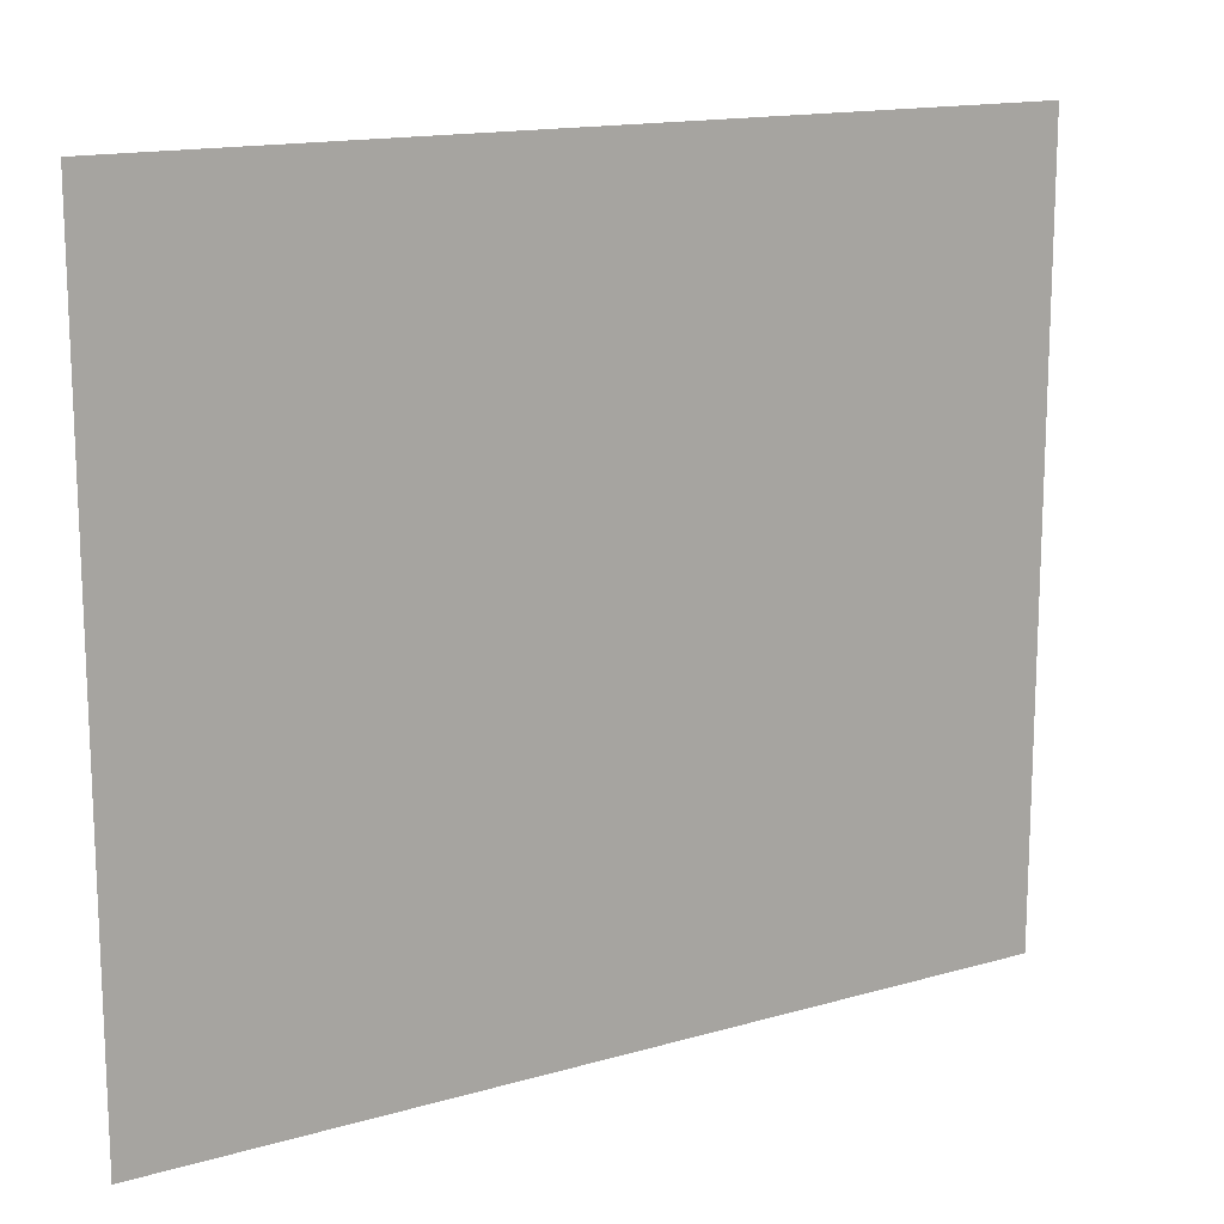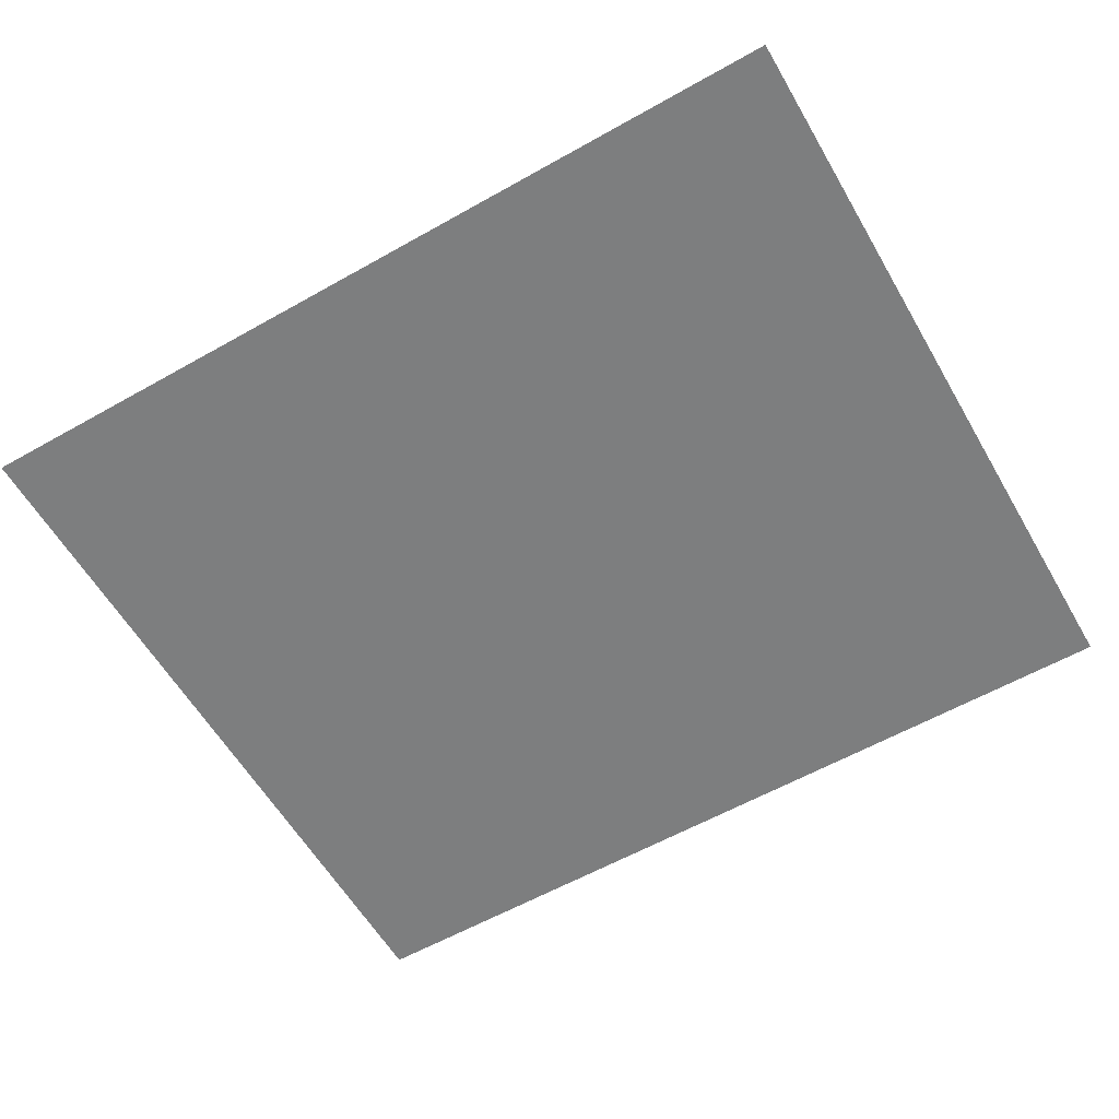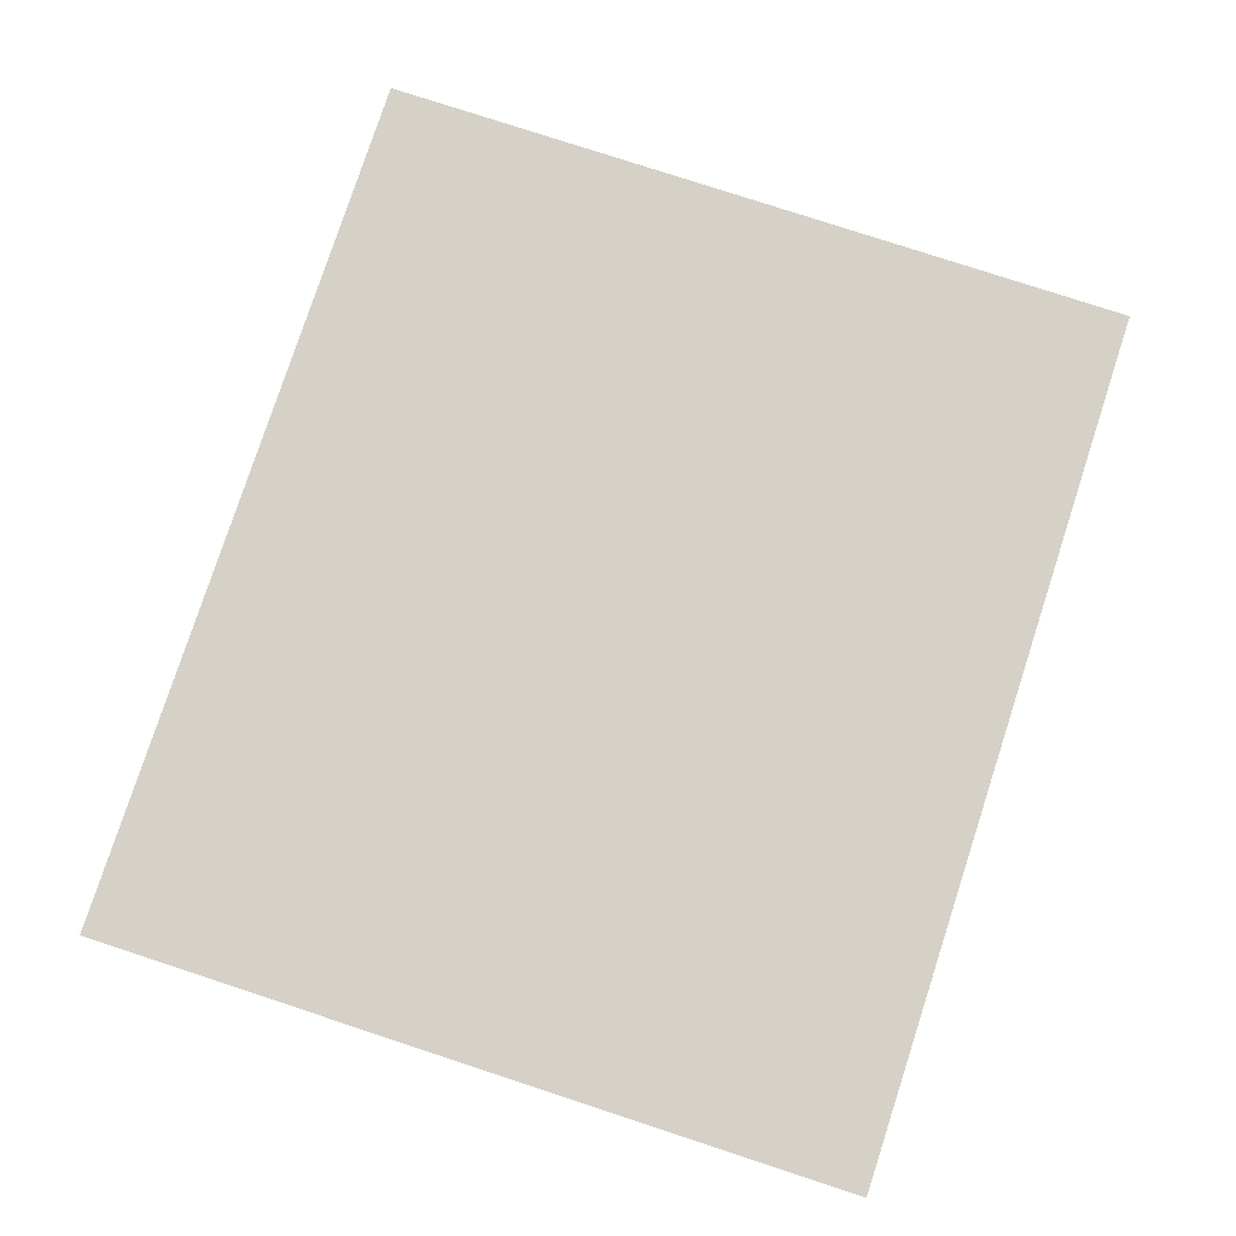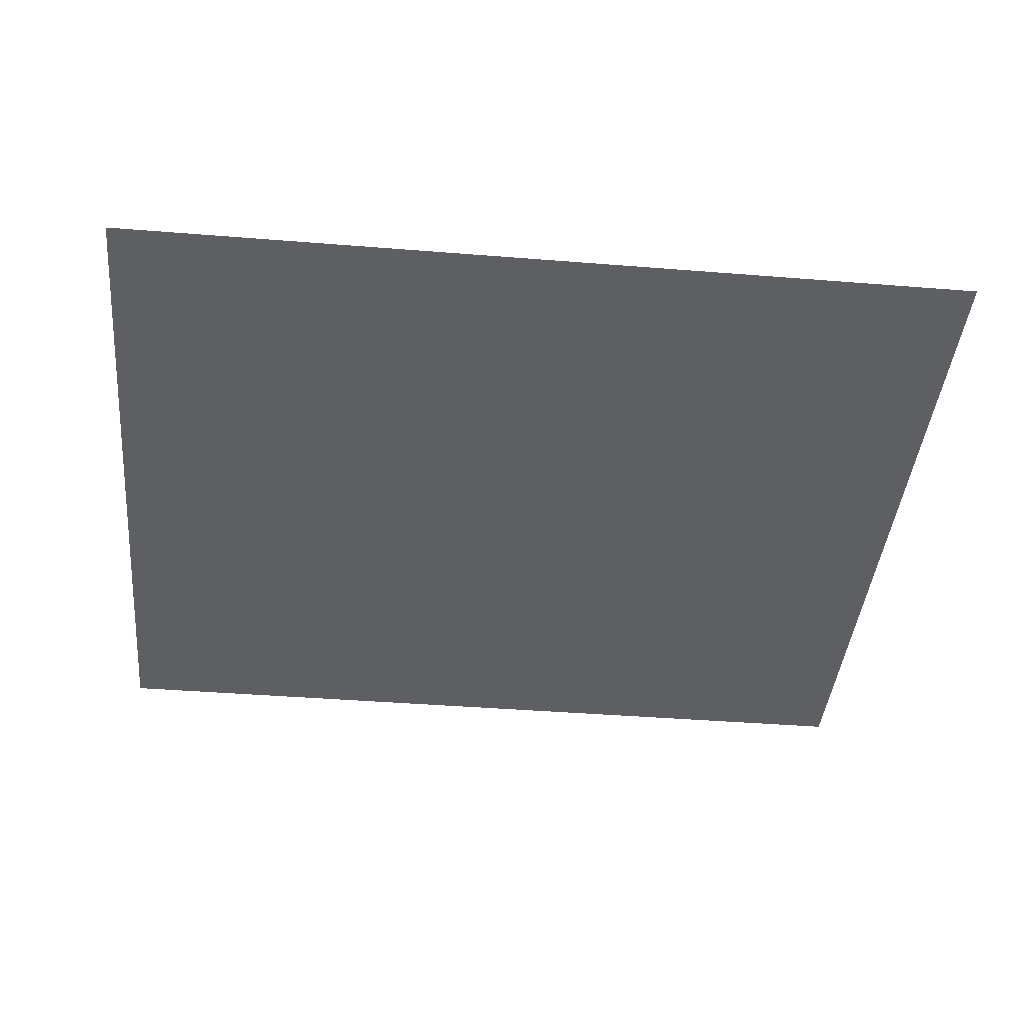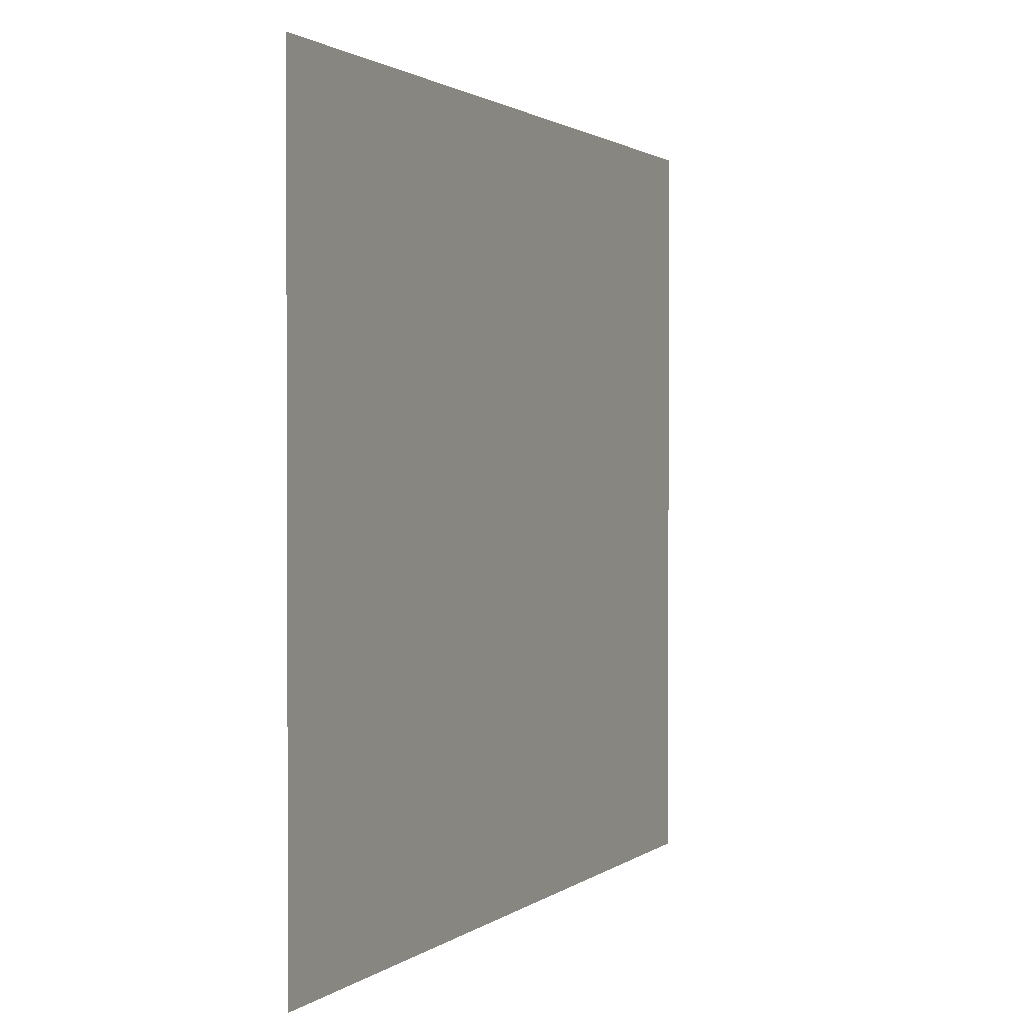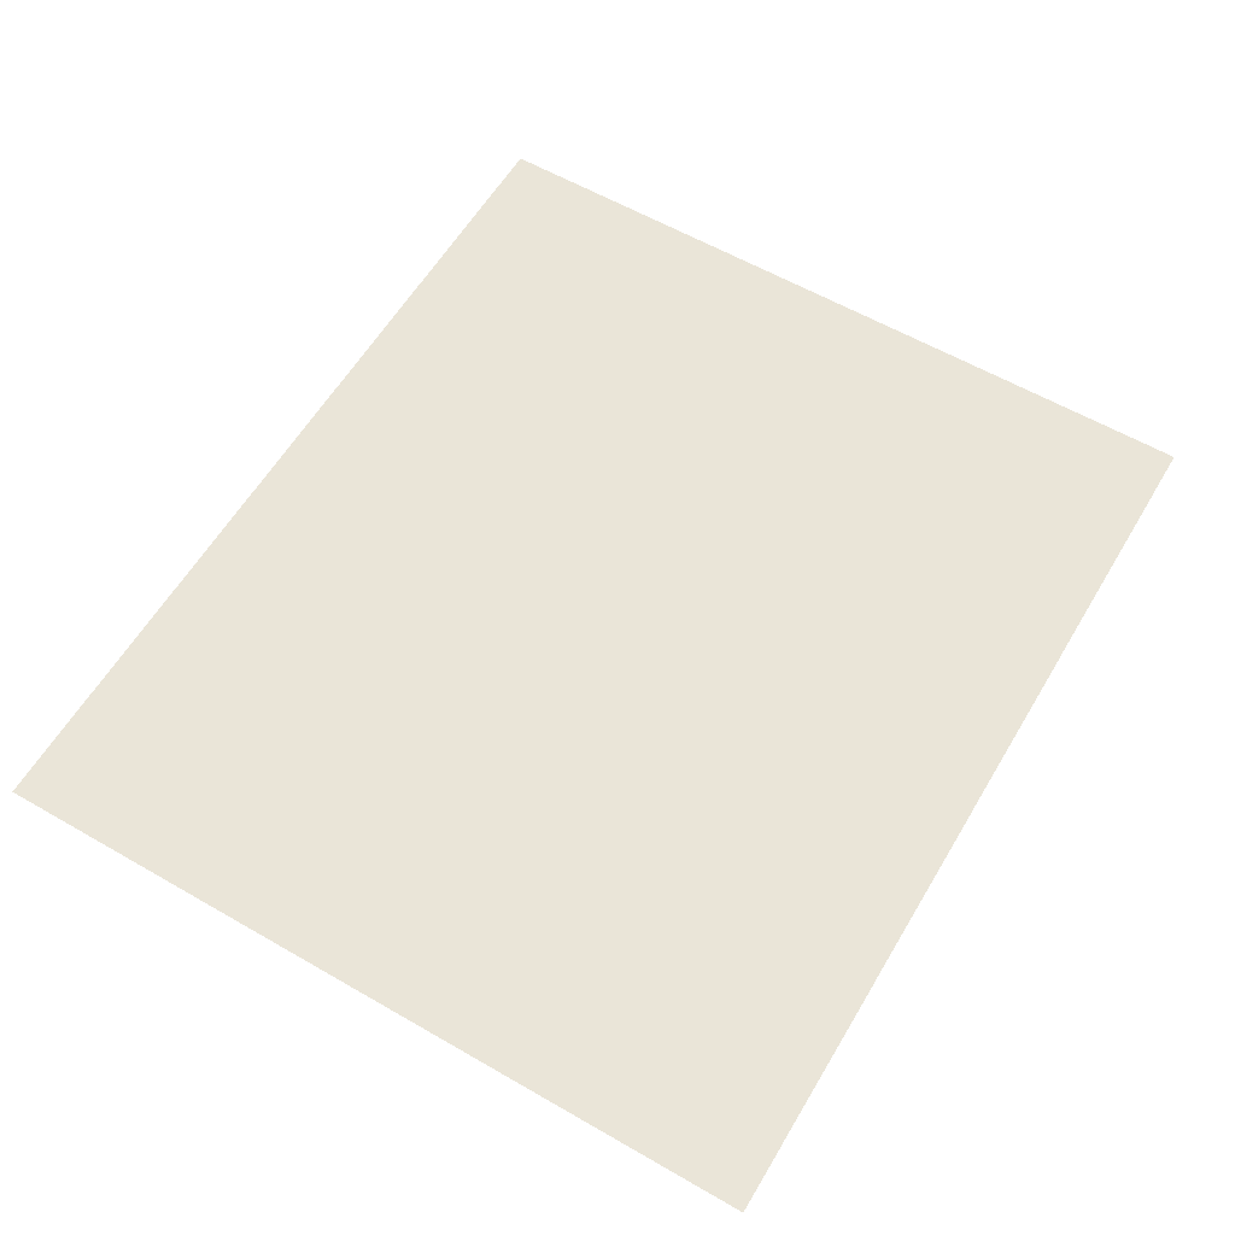
<metadata>
{"format":"obj","ext":"obj","renderer":"f3d","projection":"perspective","resolution":1024,"background":"white","views":[{"elev":14.9,"azim":-31.8,"up":"+Y"},{"elev":-59.3,"azim":30.1,"up":"+Z"},{"elev":79.1,"azim":108.1,"up":"+Z"},{"elev":-41.8,"azim":-5.5,"up":"+Z"},{"elev":1.4,"azim":113.4,"up":"+Y"},{"elev":59.5,"azim":120.6,"up":"+Z"}]}
</metadata>
<code>
v 0 -1 0
v -1 -1 0
v -1 0 0
v 0 0 0
v -2 -1 0
v -2 0 0
v -3 -1 0
v -3 0 0
v -4 -1 0
v -4 0 0
v -5 -1 0
v -5 0 0
v -6 -1 0
v -6 0 0
v -7 -1 0
v -7 0 0
v -8 -1 0
v -8 0 0
v -9 -1 0
v -9 0 0
v -10 -1 0
v -10 0 0
v -11 -1 0
v -11 0 0
v -12 -1 0
v -12 0 0
v -13 -1 0
v -13 0 0
v -14 -1 0
v -14 0 0
v -15 -1 0
v -15 0 0
v 0 -2 0
v -1 -2 0
v -2 -2 0
v -3 -2 0
v -4 -2 0
v -5 -2 0
v -6 -2 0
v -7 -2 0
v -8 -2 0
v -9 -2 0
v -10 -2 0
v -11 -2 0
v -12 -2 0
v -13 -2 0
v -14 -2 0
v -15 -2 0
v 0 -3 0
v -1 -3 0
v -2 -3 0
v -3 -3 0
v -4 -3 0
v -5 -3 0
v -6 -3 0
v -7 -3 0
v -8 -3 0
v -9 -3 0
v -10 -3 0
v -11 -3 0
v -12 -3 0
v -13 -3 0
v -14 -3 0
v -15 -3 0
v 0 -4 0
v -1 -4 0
v -2 -4 0
v -3 -4 0
v -4 -4 0
v -5 -4 0
v -6 -4 0
v -7 -4 0
v -8 -4 0
v -9 -4 0
v -10 -4 0
v -11 -4 0
v -12 -4 0
v -13 -4 0
v -14 -4 0
v -15 -4 0
v 0 -5 0
v -1 -5 0
v -2 -5 0
v -3 -5 0
v -4 -5 0
v -5 -5 0
v -6 -5 0
v -7 -5 0
v -8 -5 0
v -9 -5 0
v -10 -5 0
v -11 -5 0
v -12 -5 0
v -13 -5 0
v -14 -5 0
v -15 -5 0
v 0 -6 0
v -1 -6 0
v -2 -6 0
v -3 -6 0
v -4 -6 0
v -5 -6 0
v -6 -6 0
v -7 -6 0
v -8 -6 0
v -9 -6 0
v -10 -6 0
v -11 -6 0
v -12 -6 0
v -13 -6 0
v -14 -6 0
v -15 -6 0
v 0 -7 0
v -1 -7 0
v -2 -7 0
v -3 -7 0
v -4 -7 0
v -5 -7 0
v -6 -7 0
v -7 -7 0
v -8 -7 0
v -9 -7 0
v -10 -7 0
v -11 -7 0
v -12 -7 0
v -13 -7 0
v -14 -7 0
v -15 -7 0
v 0 -8 0
v -1 -8 0
v -2 -8 0
v -3 -8 0
v -4 -8 0
v -5 -8 0
v -6 -8 0
v -7 -8 0
v -8 -8 0
v -9 -8 0
v -10 -8 0
v -11 -8 0
v -12 -8 0
v -13 -8 0
v -14 -8 0
v -15 -8 0
v 0 -9 0
v -1 -9 0
v -2 -9 0
v -3 -9 0
v -4 -9 0
v -5 -9 0
v -6 -9 0
v -7 -9 0
v -8 -9 0
v -9 -9 0
v -10 -9 0
v -11 -9 0
v -12 -9 0
v -13 -9 0
v -14 -9 0
v -15 -9 0
v 0 -10 0
v -1 -10 0
v -2 -10 0
v -3 -10 0
v -4 -10 0
v -5 -10 0
v -6 -10 0
v -7 -10 0
v -8 -10 0
v -9 -10 0
v -10 -10 0
v -11 -10 0
v -12 -10 0
v -13 -10 0
v -14 -10 0
v -15 -10 0
v 0 -11 0
v -1 -11 0
v -2 -11 0
v -3 -11 0
v -4 -11 0
v -5 -11 0
v -6 -11 0
v -7 -11 0
v -8 -11 0
v -9 -11 0
v -10 -11 0
v -11 -11 0
v -12 -11 0
v -13 -11 0
v -14 -11 0
v -15 -11 0
v 0 -12 0
v -1 -12 0
v -14 -12 0
v -15 -12 0
v 0 -13 0
v -1 -13 0
v -2 -13 0
v -2 -12 0
v -3 -13 0
v -3 -12 0
v -4 -13 0
v -4 -12 0
v -5 -13 0
v -5 -12 0
v -6 -13 0
v -6 -12 0
v -7 -13 0
v -7 -12 0
v -8 -13 0
v -8 -12 0
v -9 -13 0
v -9 -12 0
v -10 -13 0
v -10 -12 0
v -11 -13 0
v -11 -12 0
v -12 -13 0
v -12 -12 0
v -13 -13 0
v -13 -12 0
v -14 -13 0
v -15 -13 0
g mesh_0001
f 1 2 3 4
f 2 5 6 3
f 5 7 8 6
f 7 9 10 8
f 9 11 12 10
f 11 13 14 12
f 13 15 16 14
f 15 17 18 16
f 17 19 20 18
f 19 21 22 20
f 21 23 24 22
f 23 25 26 24
f 25 27 28 26
f 27 29 30 28
f 29 31 32 30
f 33 34 2 1
f 34 35 5 2
f 35 36 7 5
f 36 37 9 7
f 37 38 11 9
f 38 39 13 11
f 39 40 15 13
f 40 41 17 15
f 41 42 19 17
f 42 43 21 19
f 43 44 23 21
f 44 45 25 23
f 45 46 27 25
f 46 47 29 27
f 47 48 31 29
f 49 50 34 33
f 50 51 35 34
f 51 52 36 35
f 52 53 37 36
f 53 54 38 37
f 54 55 39 38
f 55 56 40 39
f 56 57 41 40
f 57 58 42 41
f 58 59 43 42
f 59 60 44 43
f 60 61 45 44
f 61 62 46 45
f 62 63 47 46
f 63 64 48 47
f 65 66 50 49
f 66 67 51 50
f 67 68 52 51
f 68 69 53 52
f 69 70 54 53
f 70 71 55 54
f 71 72 56 55
f 72 73 57 56
f 73 74 58 57
f 74 75 59 58
f 75 76 60 59
f 76 77 61 60
f 77 78 62 61
f 78 79 63 62
f 79 80 64 63
f 81 82 66 65
f 82 83 67 66
f 83 84 68 67
f 84 85 69 68
f 85 86 70 69
f 86 87 71 70
f 87 88 72 71
f 88 89 73 72
f 89 90 74 73
f 90 91 75 74
f 91 92 76 75
f 92 93 77 76
f 93 94 78 77
f 94 95 79 78
f 95 96 80 79
f 97 98 82 81
f 98 99 83 82
f 99 100 84 83
f 100 101 85 84
f 101 102 86 85
f 102 103 87 86
f 103 104 88 87
f 104 105 89 88
f 105 106 90 89
f 106 107 91 90
f 107 108 92 91
f 108 109 93 92
f 109 110 94 93
f 110 111 95 94
f 111 112 96 95
f 113 114 98 97
f 114 115 99 98
f 115 116 100 99
f 116 117 101 100
f 117 118 102 101
f 118 119 103 102
f 119 120 104 103
f 120 121 105 104
f 121 122 106 105
f 122 123 107 106
f 123 124 108 107
f 124 125 109 108
f 125 126 110 109
f 126 127 111 110
f 127 128 112 111
f 129 130 114 113
f 130 131 115 114
f 131 132 116 115
f 132 133 117 116
f 133 134 118 117
f 134 135 119 118
f 135 136 120 119
f 136 137 121 120
f 137 138 122 121
f 138 139 123 122
f 139 140 124 123
f 140 141 125 124
f 141 142 126 125
f 142 143 127 126
f 143 144 128 127
f 145 146 130 129
f 146 147 131 130
f 147 148 132 131
f 148 149 133 132
f 149 150 134 133
f 150 151 135 134
f 151 152 136 135
f 152 153 137 136
f 153 154 138 137
f 154 155 139 138
f 155 156 140 139
f 156 157 141 140
f 157 158 142 141
f 158 159 143 142
f 159 160 144 143
f 161 162 146 145
f 162 163 147 146
f 163 164 148 147
f 164 165 149 148
f 165 166 150 149
f 166 167 151 150
f 167 168 152 151
f 168 169 153 152
f 169 170 154 153
f 170 171 155 154
f 171 172 156 155
f 172 173 157 156
f 173 174 158 157
f 174 175 159 158
f 175 176 160 159
f 177 178 162 161
f 178 179 163 162
f 179 180 164 163
f 180 181 165 164
f 181 182 166 165
f 182 183 167 166
f 183 184 168 167
f 184 185 169 168
f 185 186 170 169
f 186 187 171 170
f 187 188 172 171
f 188 189 173 172
f 189 190 174 173
f 190 191 175 174
f 191 192 176 175
f 193 194 178 177
f 195 196 192 191
f 197 198 194 193
f 198 199 200 194
f 199 201 202 200
f 201 203 204 202
f 203 205 206 204
f 205 207 208 206
f 207 209 210 208
f 209 211 212 210
f 211 213 214 212
f 213 215 216 214
f 215 217 218 216
f 217 219 220 218
f 219 221 222 220
f 221 223 195 222
f 223 224 196 195
g mesh_0002
f 171 172 156 155
f 187 188 172 171
g mesh_0003
f 194 200 179 178
f 200 202 180 179
f 202 204 181 180
f 204 206 182 181
f 206 208 183 182
f 208 210 184 183
f 210 212 185 184
f 212 214 186 185
f 214 216 187 186
f 216 218 188 187
f 218 220 189 188
f 220 222 190 189
f 222 195 191 190
g mesh_0004
f 83 84 68 67
f 86 87 71 70
f 88 89 73 72
f 90 91 75 74
f 93 94 78 77
f 99 100 84 83
f 102 103 87 86
f 106 107 91 90
f 109 110 94 93
f 115 116 100 99
f 118 119 103 102
f 122 123 107 106
f 125 126 110 109

</code>
